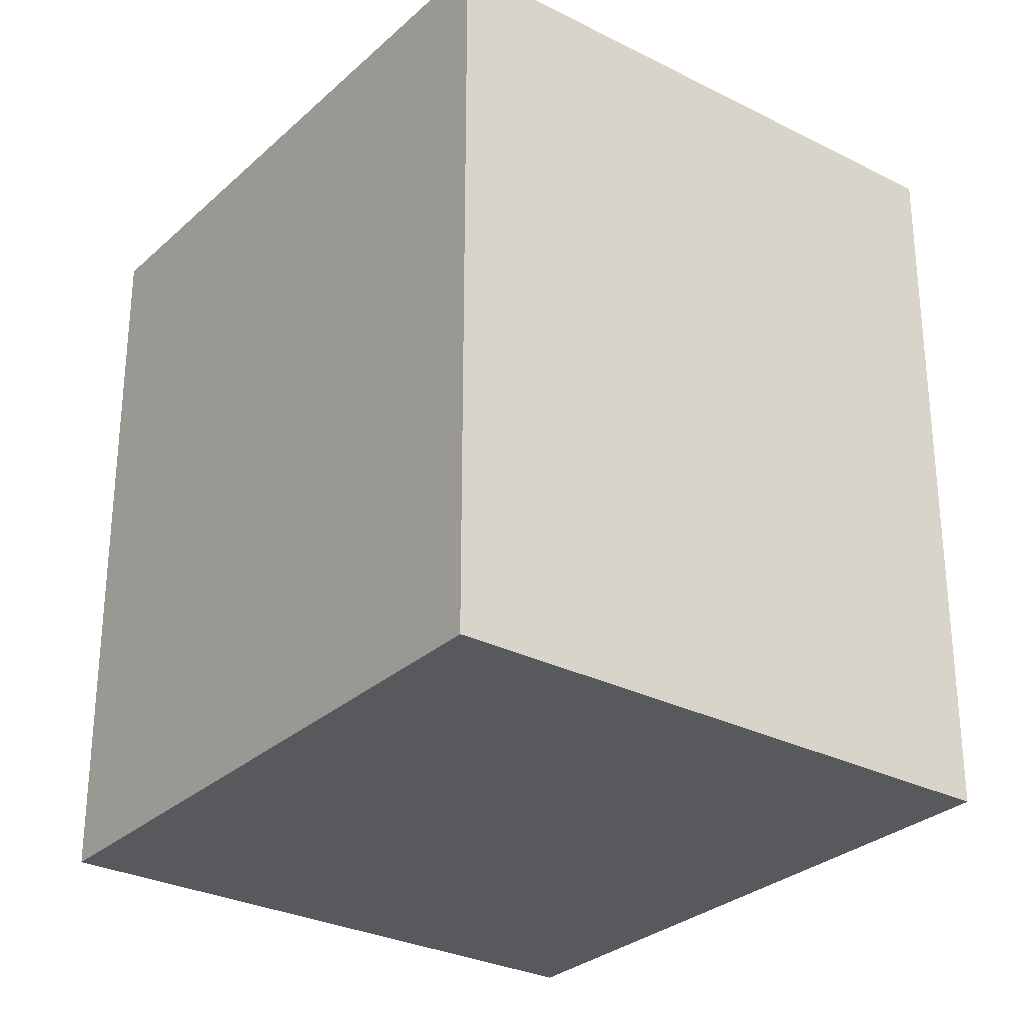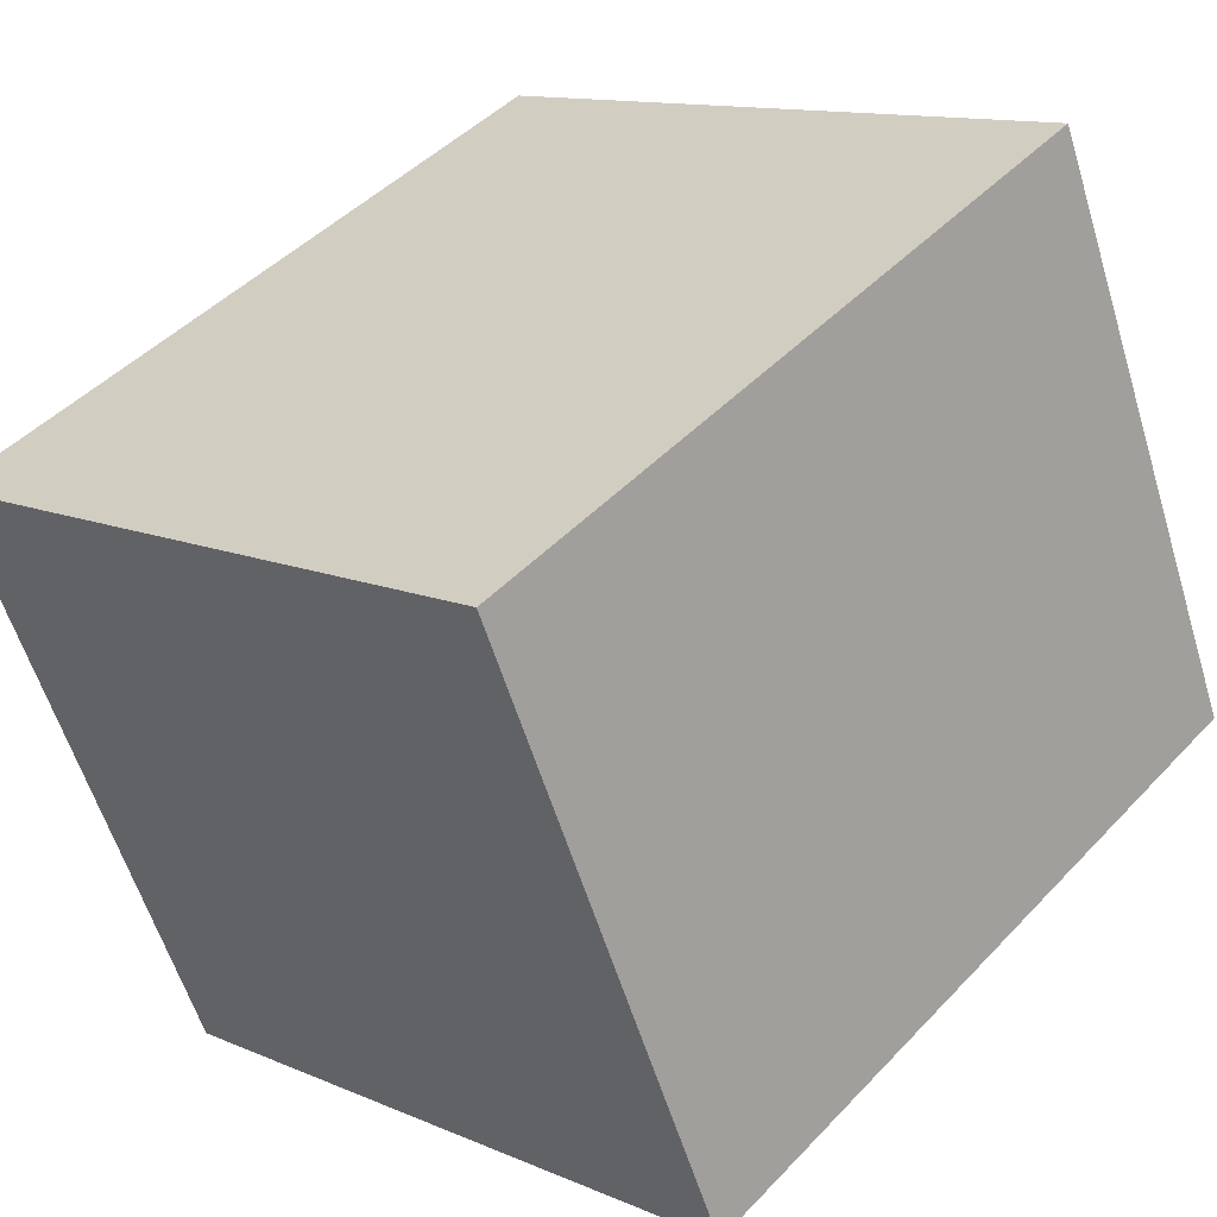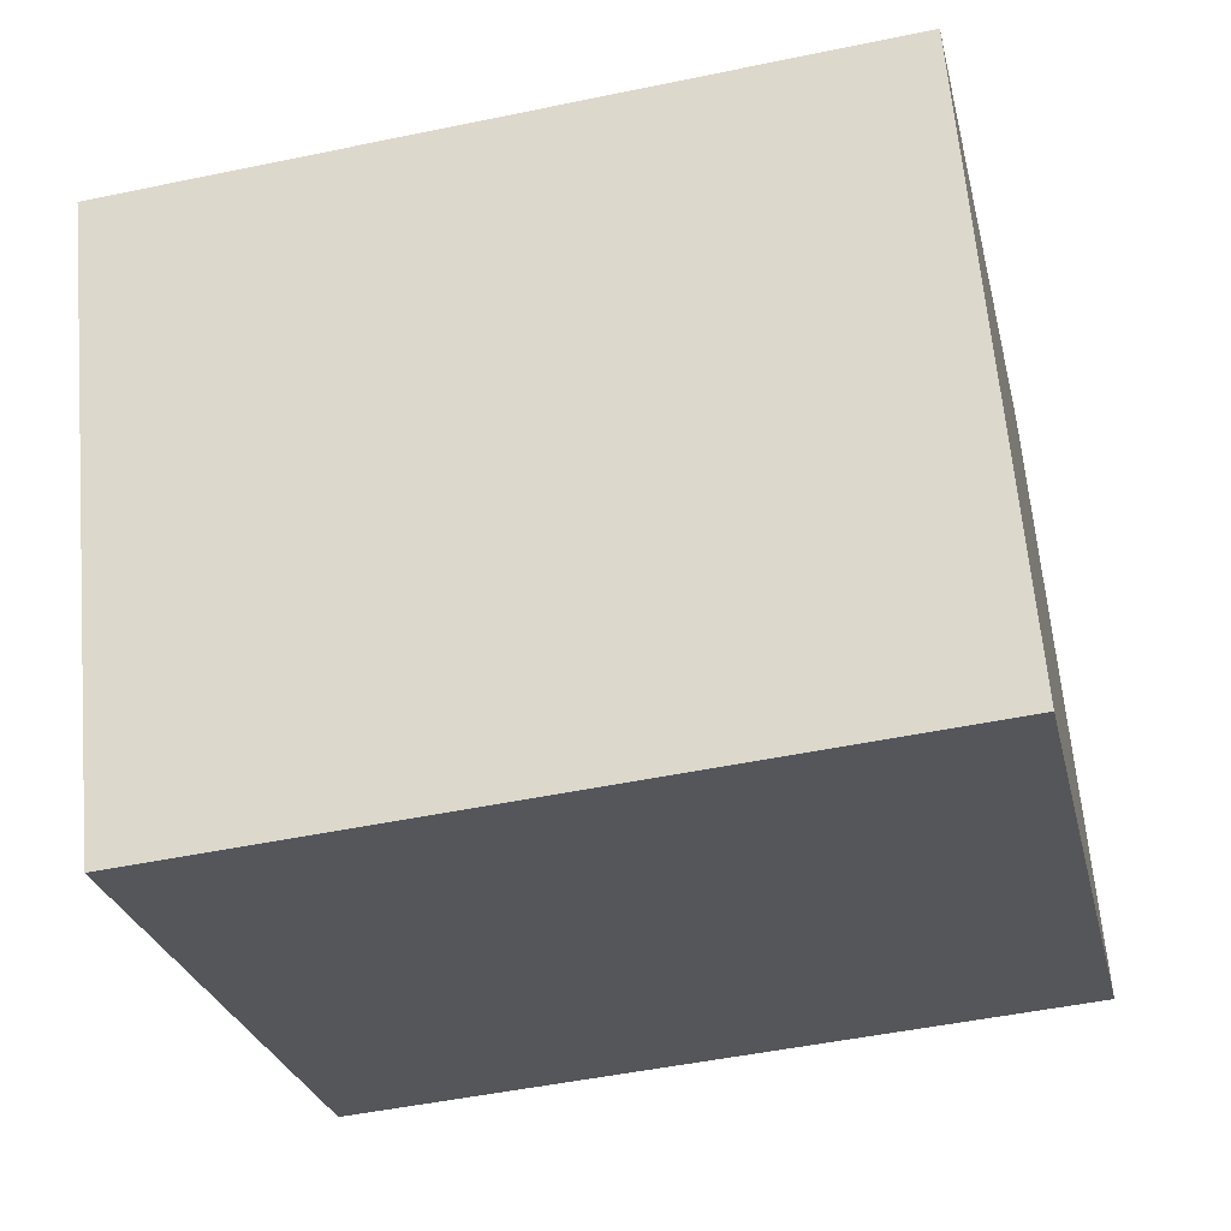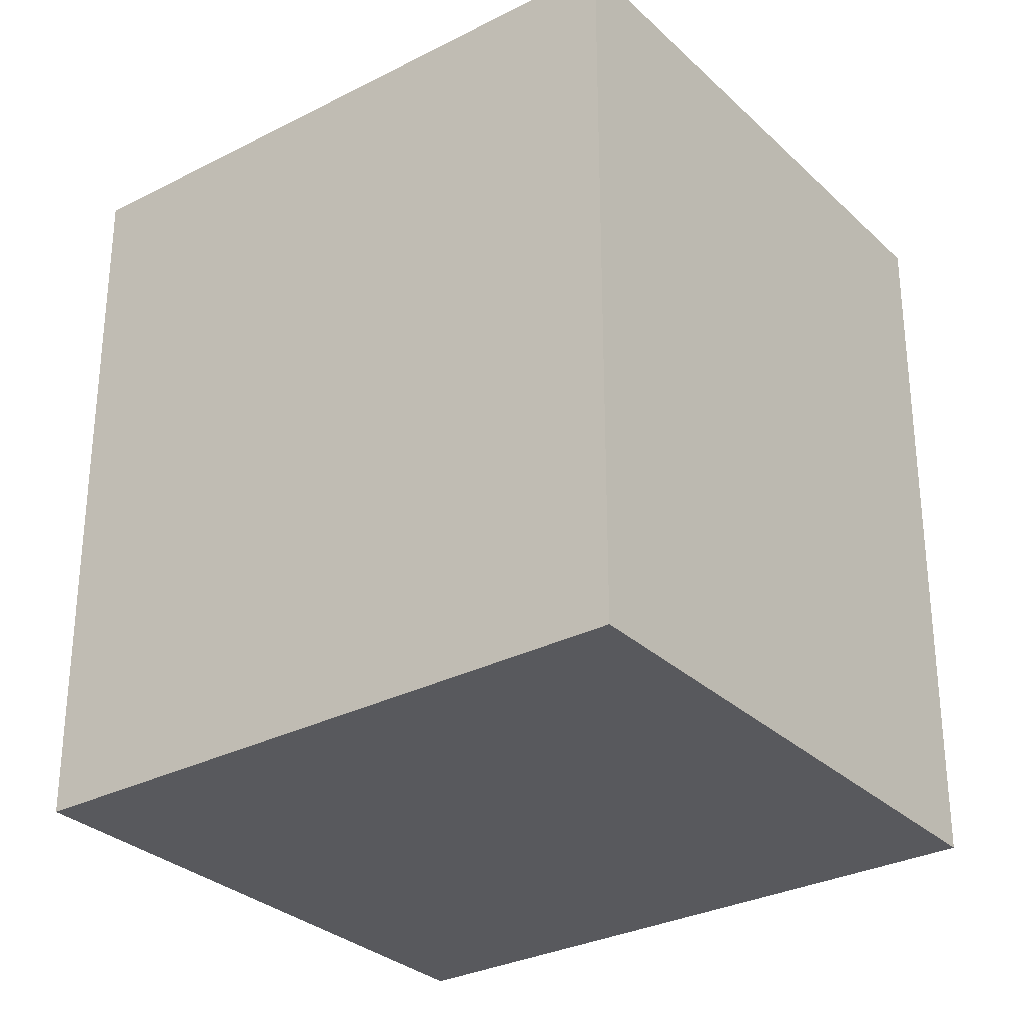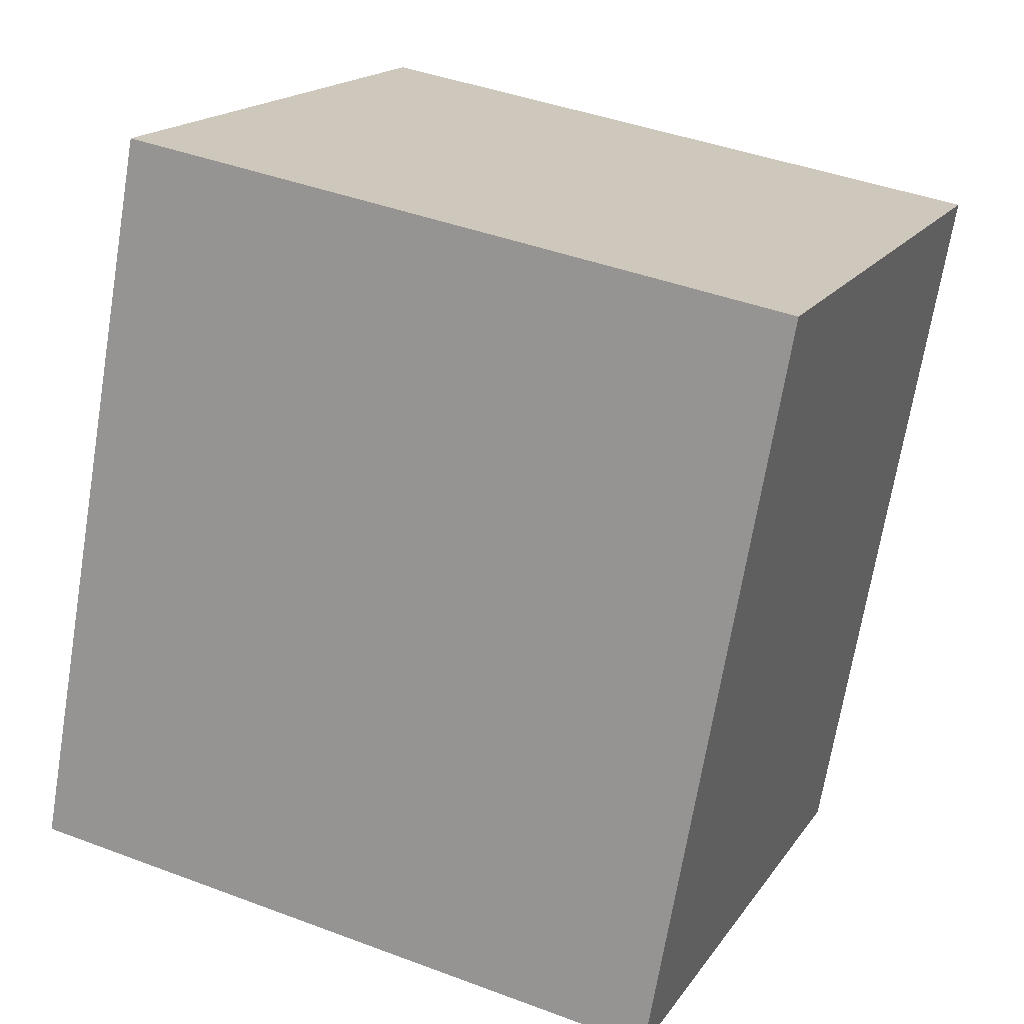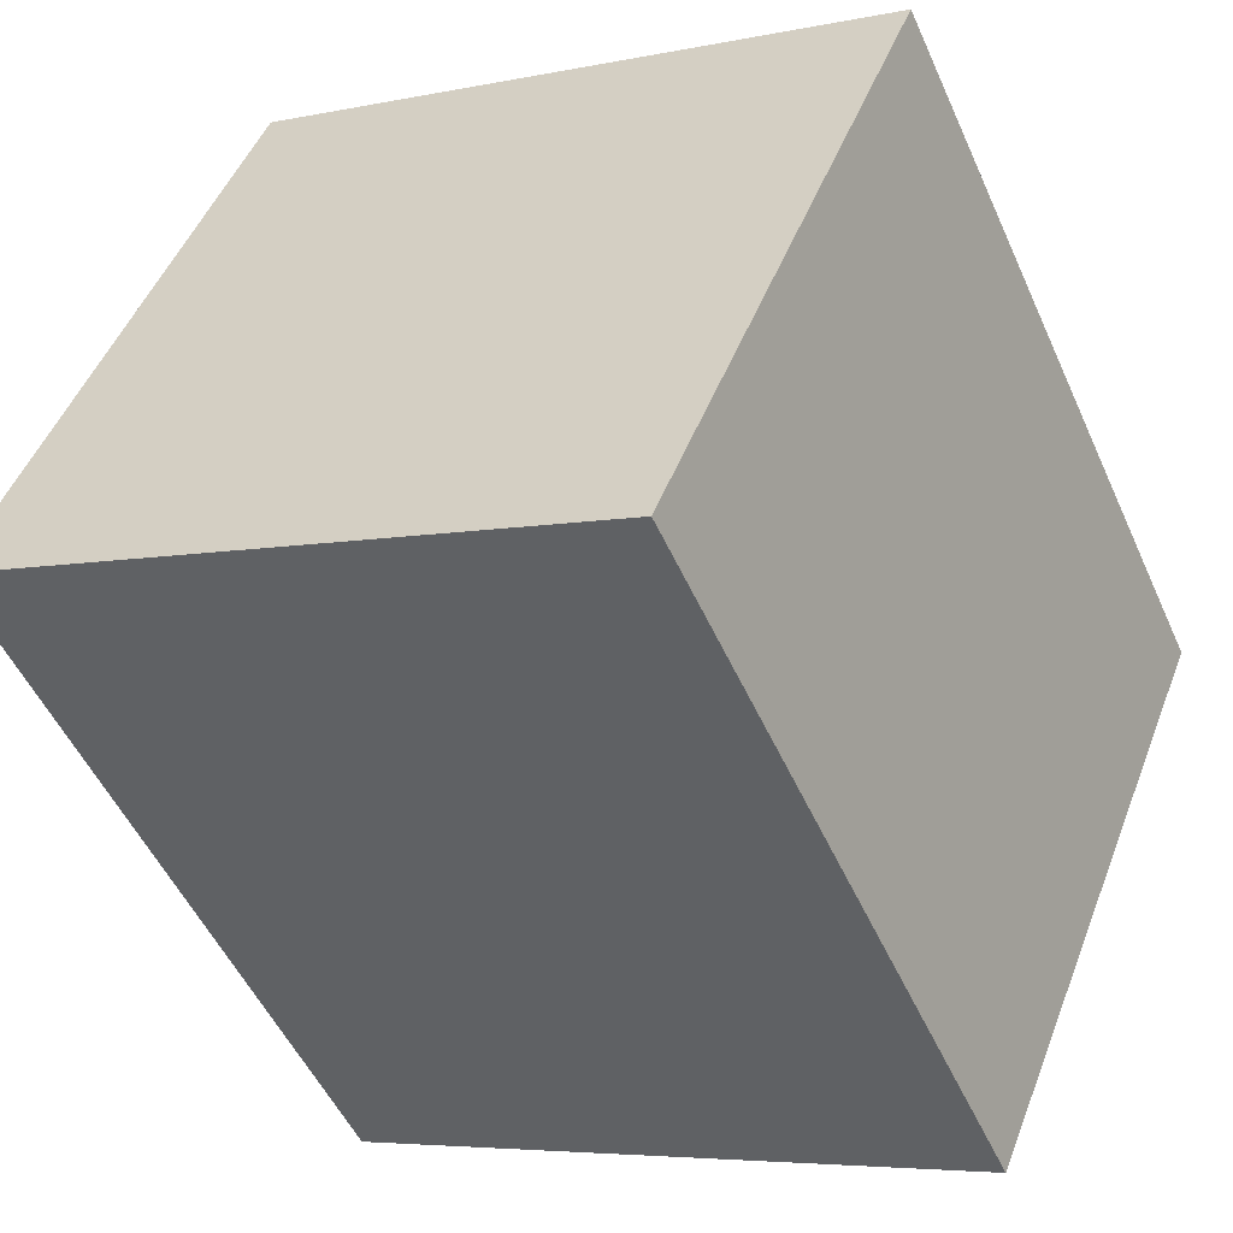
<metadata>
{"format":"obj","ext":"obj","renderer":"f3d","projection":"perspective","resolution":1024,"background":"white","views":[{"elev":-29.1,"azim":75.6,"up":"+Y"},{"elev":45.4,"azim":-140.0,"up":"+Z"},{"elev":-48.8,"azim":103.1,"up":"+Z"},{"elev":-30.2,"azim":59.5,"up":"+Y"},{"elev":-69.5,"azim":-9.4,"up":"+Z"},{"elev":-51.6,"azim":23.8,"up":"+Z"}]}
</metadata>
<code>
v  0 2.783 1.704e-16
v  3.206 2.783 1.165
v  2.316 2.783 -0.967
v  0.89 2.783 2.132
v  2.316 5.921e-17 -0.967
v  0 0 0
v  0.89 -1.305e-16 2.132
v  3.206 -7.134e-17 1.165
g defaultobject
f 1 2 3
f 2 1 4
f 5 1 3
f 1 5 6
f 6 4 1
f 4 6 7
f 7 2 4
f 2 7 8
f 8 3 2
f 3 8 5
f 8 6 5
f 6 8 7

</code>
